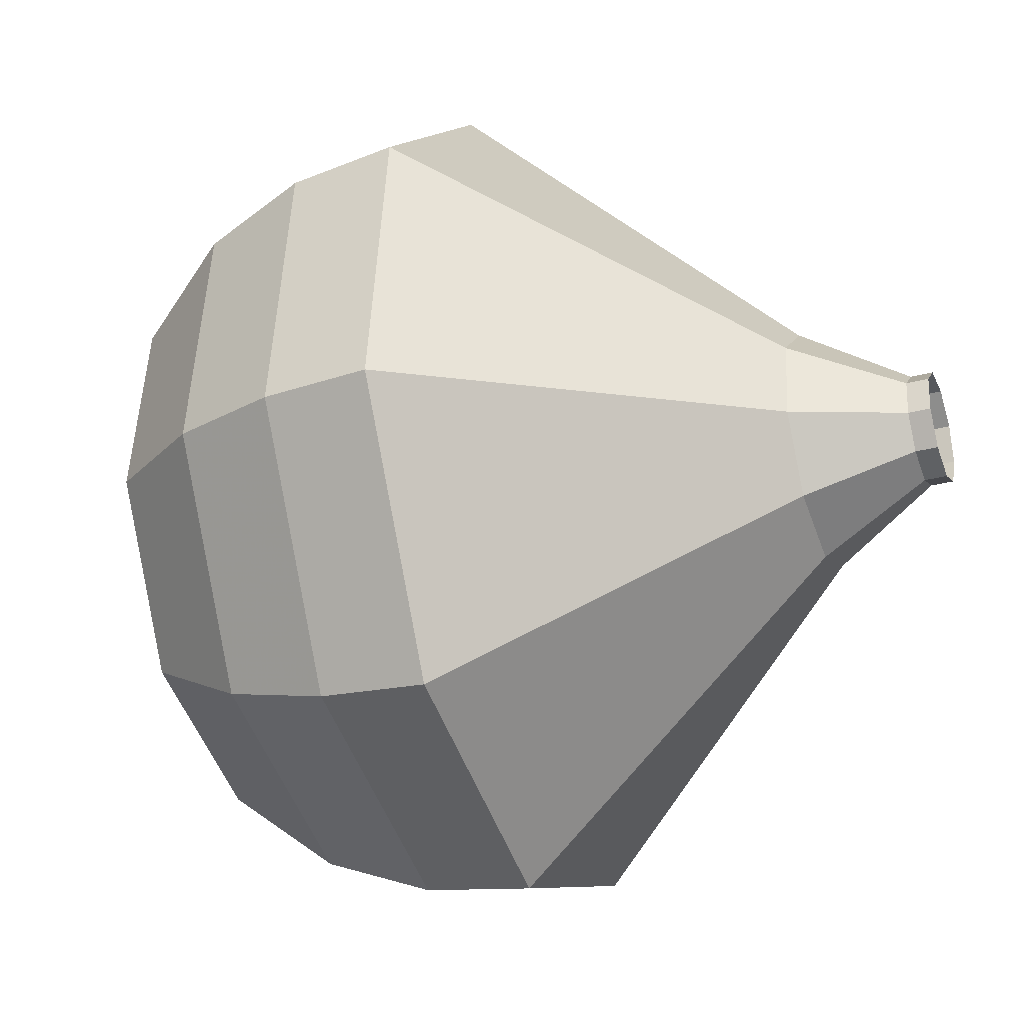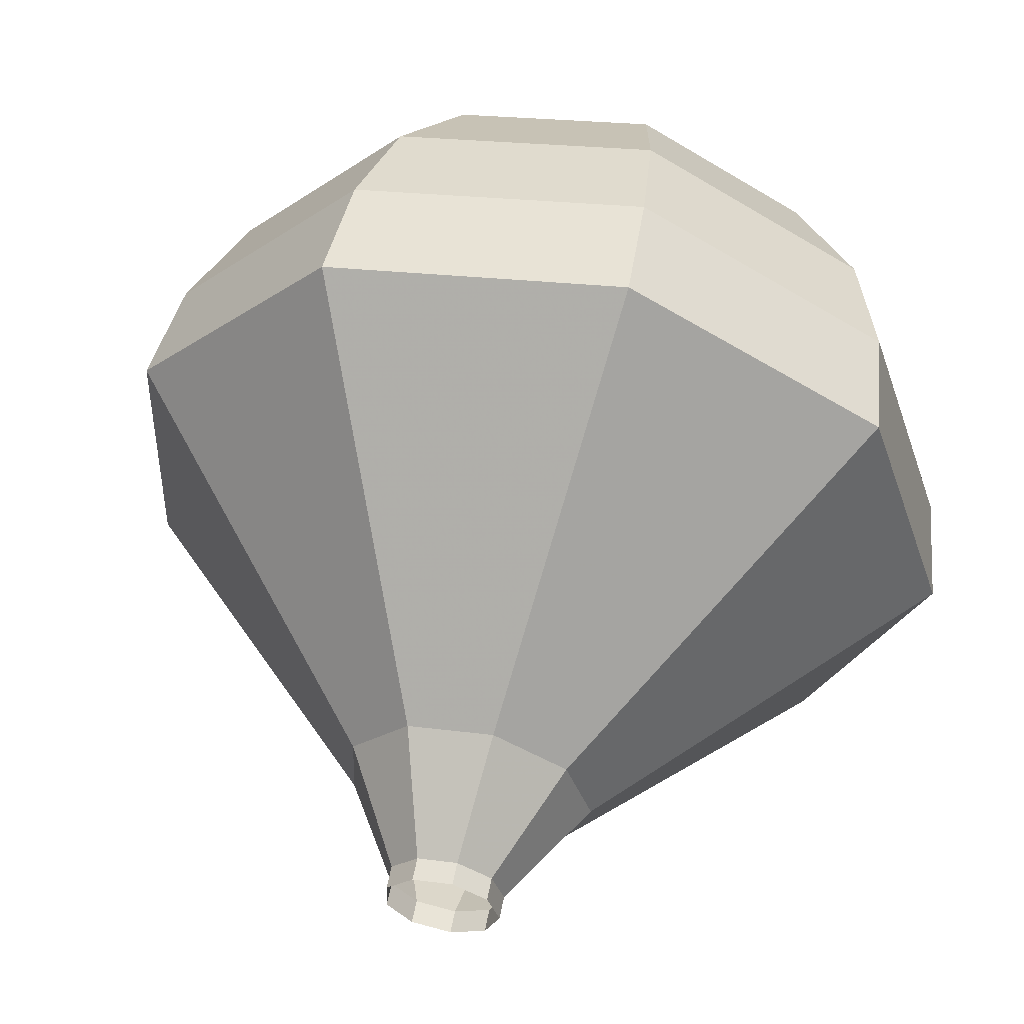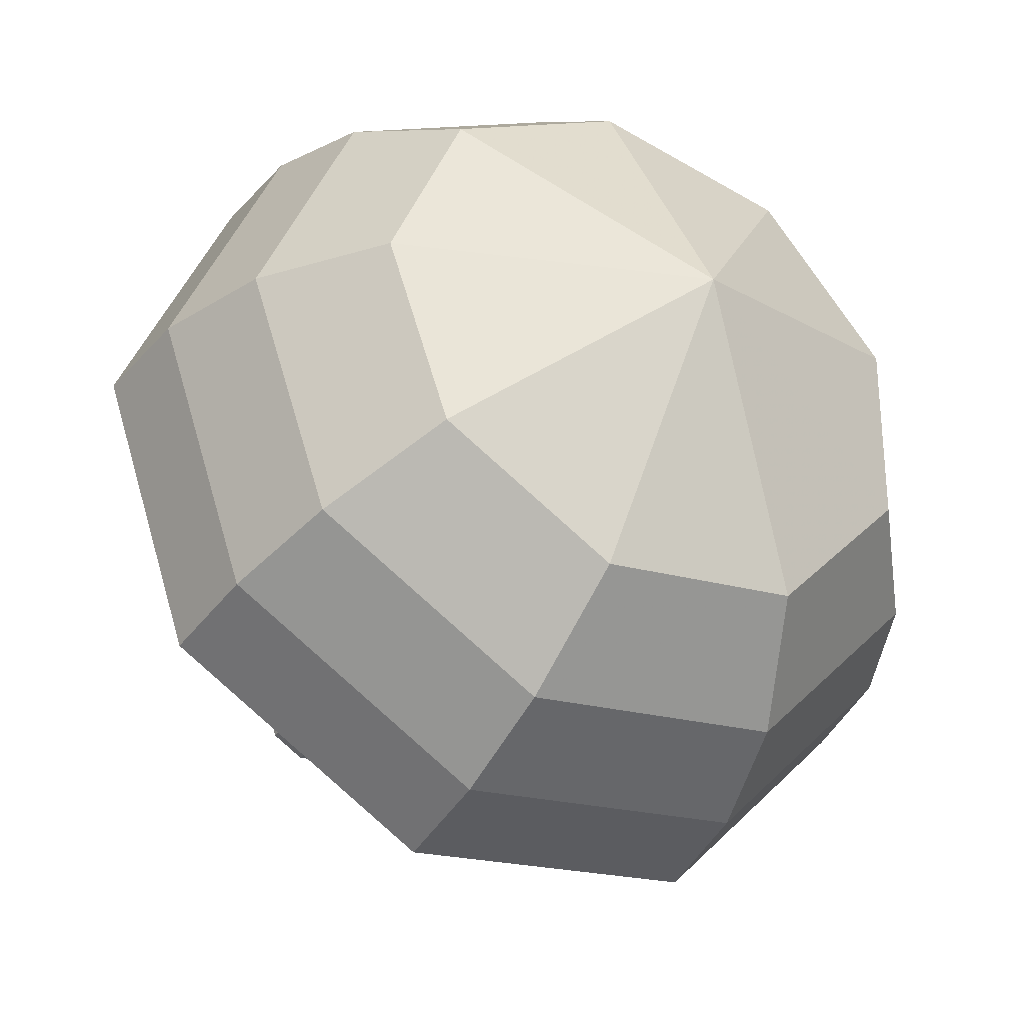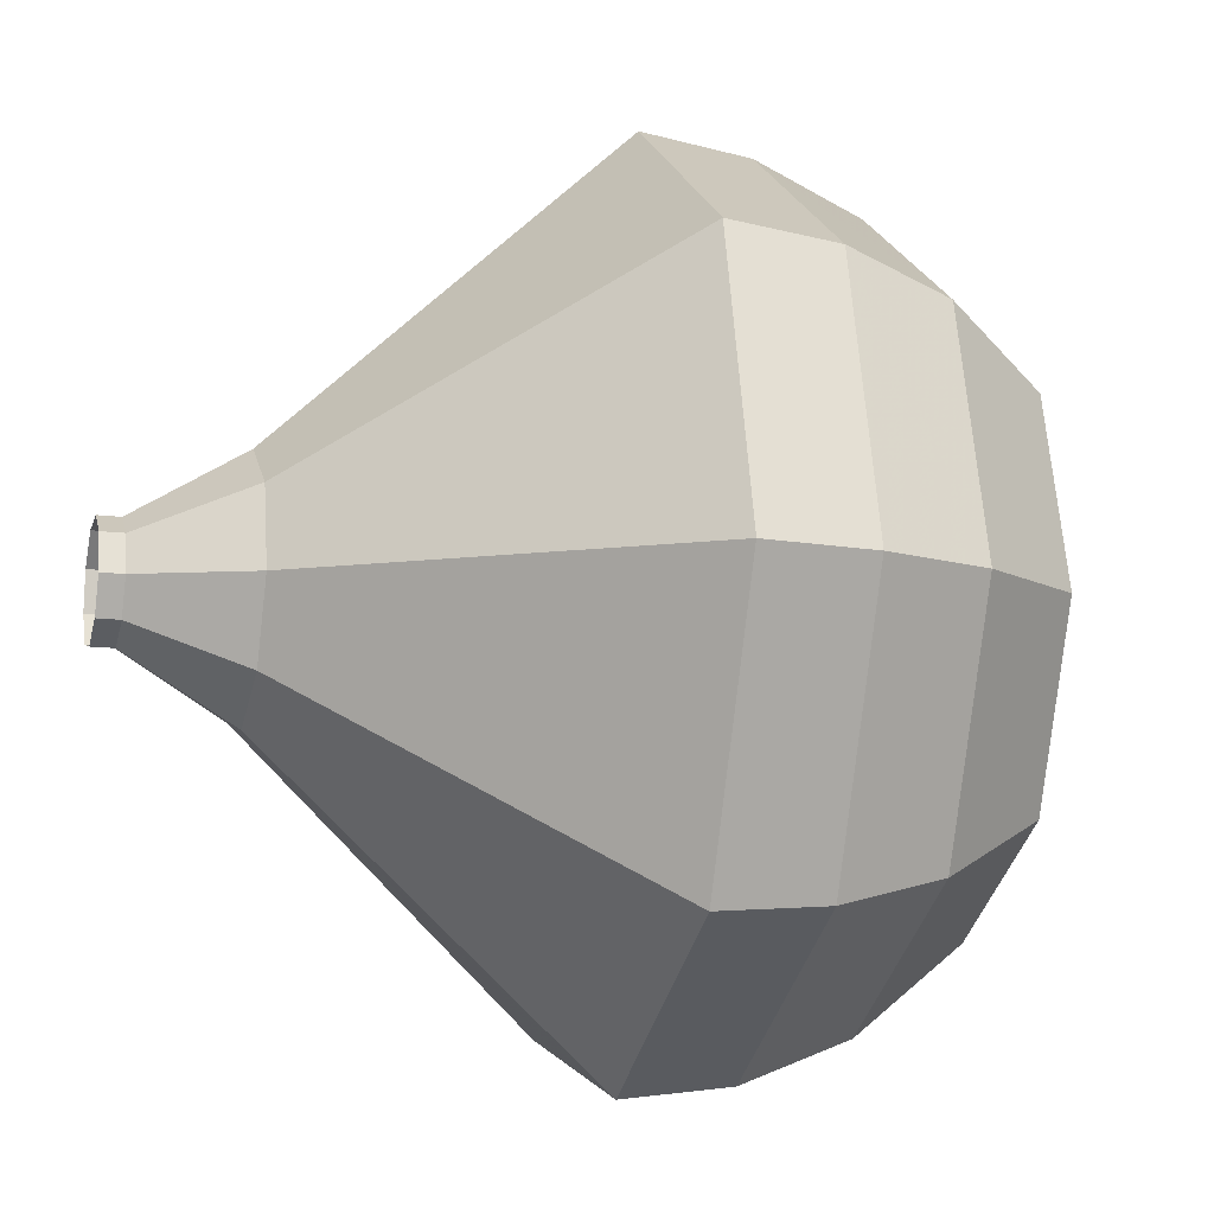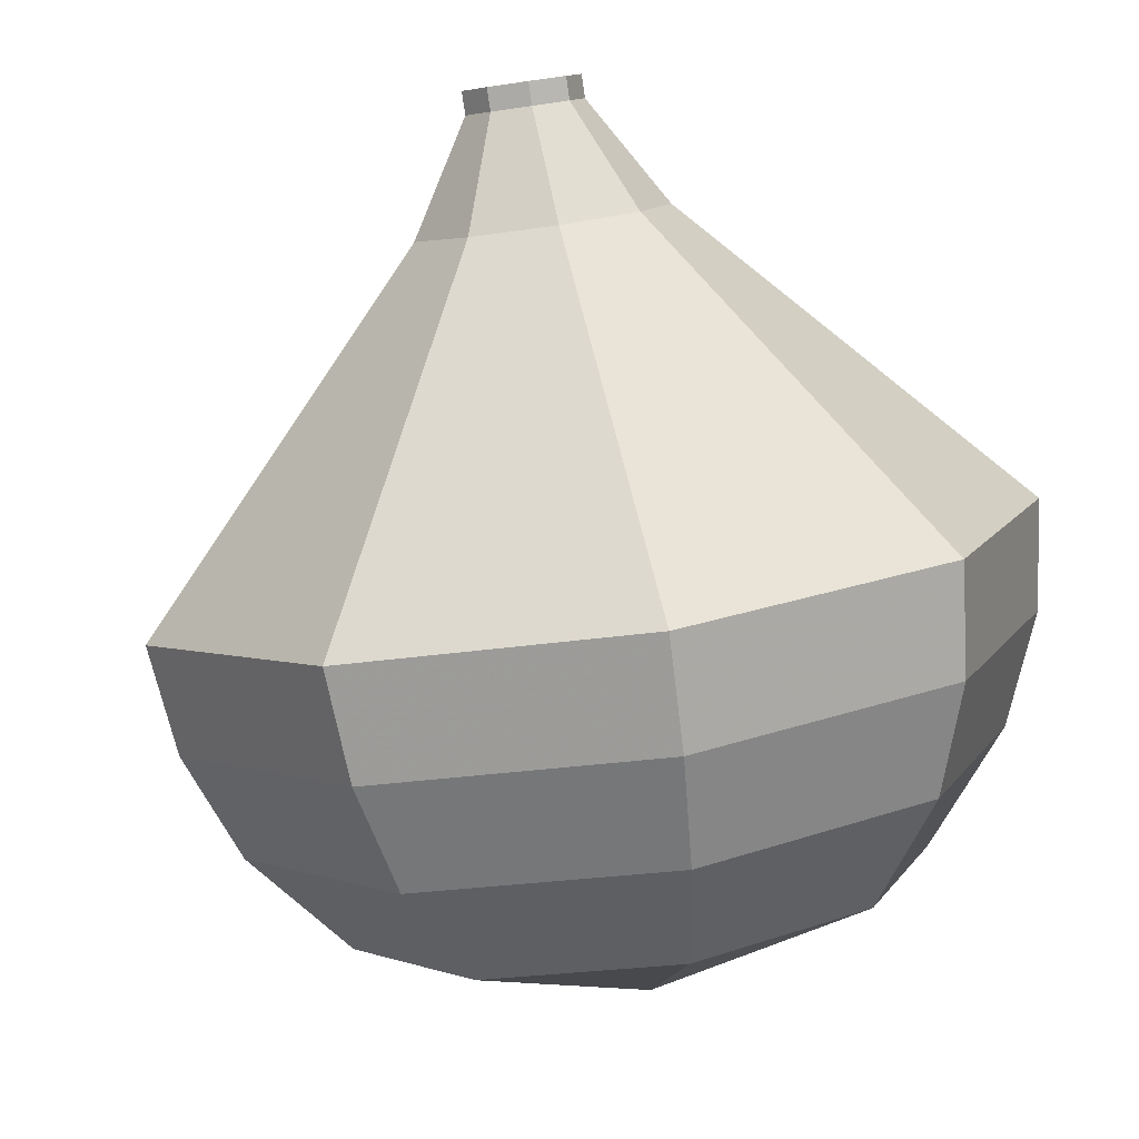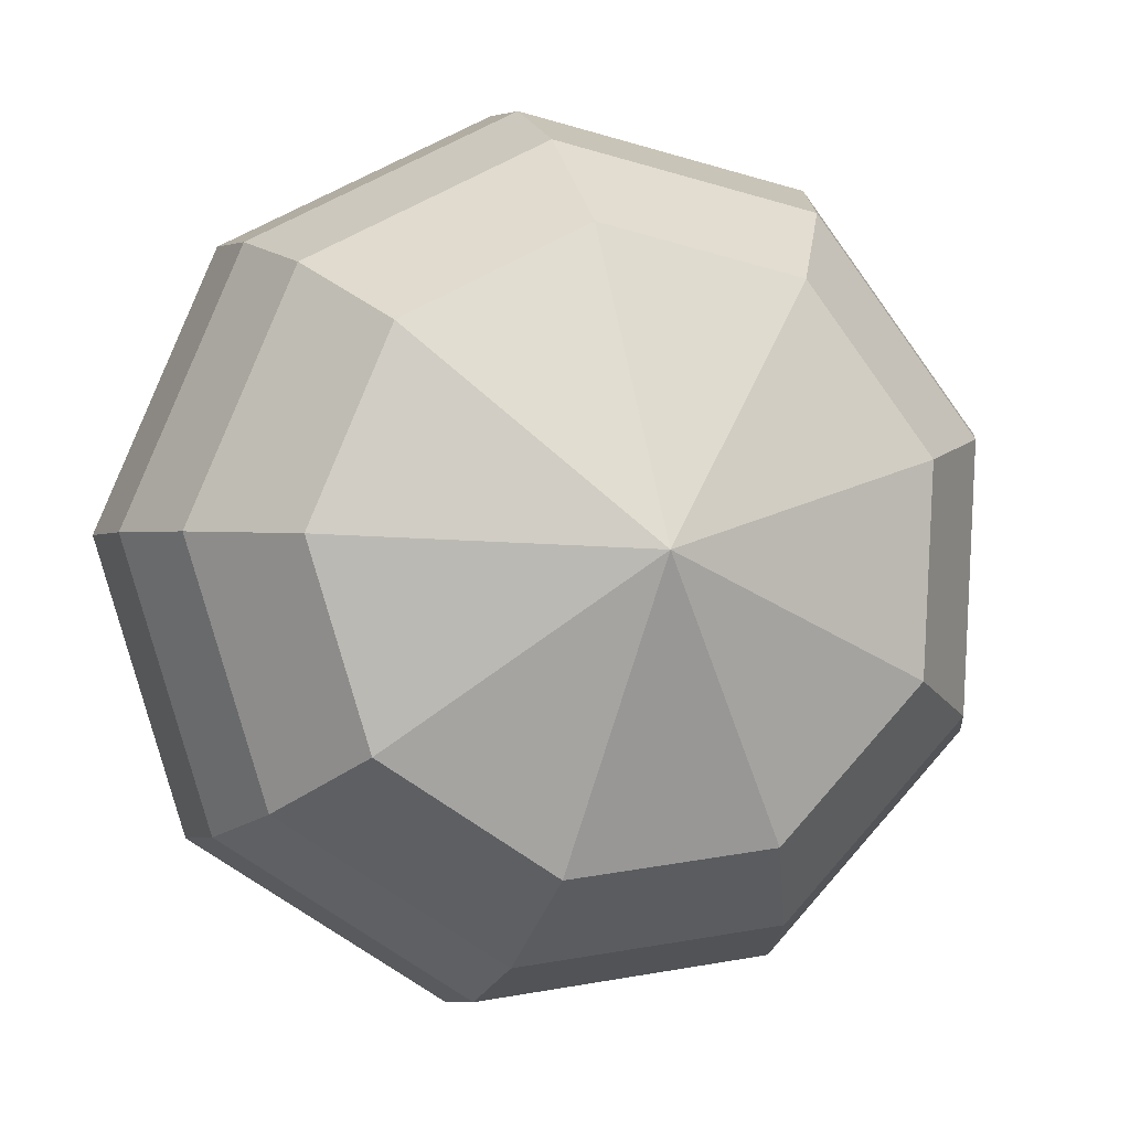
<metadata>
{"format":"obj","ext":"obj","renderer":"f3d","projection":"perspective","resolution":1024,"background":"white","views":[{"elev":2.7,"azim":-44.8,"up":"+Z"},{"elev":68.5,"azim":39.2,"up":"+Z"},{"elev":62.6,"azim":141.0,"up":"+Y"},{"elev":32.6,"azim":107.1,"up":"+Z"},{"elev":-69.5,"azim":36.3,"up":"+Z"},{"elev":-12.8,"azim":-166.6,"up":"+Z"}]}
</metadata>
<code>
g tube1
v 110.5 132.6 154.5
v 110.4 132.4 153.9
v 109.9 132.1 153.6
v 109.3 131.8 153.7
v 108.8 131.7 154.2
v 108.8 131.8 154.9
v 109.1 132.1 155.4
v 109.7 132.4 155.5
v 110.3 132.6 155.2
v 110.5 132.6 154.5
v 110.3 133 154.5
v 110.2 132.8 153.8
v 109.7 132.4 153.5
v 109.1 132.1 153.6
v 108.7 132 154.1
v 108.6 132.1 154.8
v 108.9 132.4 155.3
v 109.5 132.8 155.4
v 110.1 133 155.1
v 110.3 133 154.5
v 110.5 135.1 154.1
v 110.2 134.7 152.7
v 109.1 133.9 152
v 107.8 133.3 152.3
v 106.9 133.1 153.4
v 106.7 133.3 154.8
v 107.5 133.9 155.9
v 108.7 134.7 156.2
v 109.9 135.1 155.5
v 110.5 135.1 154.1
v 111.2 137.6 153.7
v 110.6 136.7 151.2
v 108.7 135.4 149.9
v 106.3 134.2 150.4
v 104.6 133.8 152.4
v 104.3 134.2 155
v 105.7 135.4 157.1
v 108 136.7 157.5
v 110.2 137.6 156.2
v 111.2 137.6 153.7
v 111.9 140.1 153.4
v 111.1 138.8 149.8
v 108.3 136.9 147.8
v 104.8 135.2 148.5
v 102.3 134.5 151.4
v 101.9 135.2 155.3
v 103.9 136.9 158.2
v 107.2 138.8 158.9
v 110.4 140.1 157
v 111.9 140.1 153.4
v 112.6 142.5 153
v 111.5 140.9 148.3
v 107.8 138.3 145.8
v 103.3 136.1 146.6
v 100 135.2 150.5
v 99.54 136.1 155.5
v 102.1 138.4 159.4
v 106.5 140.9 160.2
v 110.6 142.5 157.7
v 112.6 142.5 153
v 111.5 144 152.6
v 110.5 142.4 148.1
v 106.9 140 145.6
v 102.5 137.8 146.5
v 99.34 137 150.2
v 98.89 137.8 155.1
v 101.4 140 158.8
v 105.6 142.4 159.7
v 109.6 144 157.2
v 111.5 144 152.6
v 110 145.3 152.3
v 109 143.9 148.2
v 105.9 141.7 146
v 101.9 139.8 146.8
v 99.09 139 150.1
v 98.68 139.8 154.5
v 100.9 141.7 157.8
v 104.7 143.9 158.5
v 108.3 145.3 156.4
v 110 145.3 152.3
v 107.8 146.2 151.9
v 107.1 145.1 148.8
v 104.6 143.4 147.1
v 101.6 142 147.7
v 99.45 141.4 150.2
v 99.14 142 153.6
v 100.8 143.4 156.1
v 103.7 145.1 156.7
v 106.5 146.2 155
v 107.8 146.2 151.9
v 102.5 145.5 151.5
v 102.5 145.5 151.5
v 102.5 145.5 151.5
v 102.5 145.5 151.5
v 102.5 145.5 151.5
v 102.5 145.5 151.5
v 102.5 145.5 151.5
v 102.5 145.5 151.5
v 102.5 145.5 151.5
v 102.5 145.5 151.5
f 1 2 12
f 12 11 1
f 2 3 13
f 13 12 2
f 3 4 14
f 14 13 3
f 4 5 15
f 15 14 4
f 5 6 16
f 16 15 5
f 6 7 17
f 17 16 6
f 7 8 18
f 18 17 7
f 8 9 19
f 19 18 8
f 9 10 20
f 20 19 9
f 11 12 22
f 22 21 11
f 12 13 23
f 23 22 12
f 13 14 24
f 24 23 13
f 14 15 25
f 25 24 14
f 15 16 26
f 26 25 15
f 16 17 27
f 27 26 16
f 17 18 28
f 28 27 17
f 18 19 29
f 29 28 18
f 19 20 30
f 30 29 19
f 21 22 32
f 32 31 21
f 22 23 33
f 33 32 22
f 23 24 34
f 34 33 23
f 24 25 35
f 35 34 24
f 25 26 36
f 36 35 25
f 26 27 37
f 37 36 26
f 27 28 38
f 38 37 27
f 28 29 39
f 39 38 28
f 29 30 40
f 40 39 29
f 31 32 42
f 42 41 31
f 32 33 43
f 43 42 32
f 33 34 44
f 44 43 33
f 34 35 45
f 45 44 34
f 35 36 46
f 46 45 35
f 36 37 47
f 47 46 36
f 37 38 48
f 48 47 37
f 38 39 49
f 49 48 38
f 39 40 50
f 50 49 39
f 41 42 52
f 52 51 41
f 42 43 53
f 53 52 42
f 43 44 54
f 54 53 43
f 44 45 55
f 55 54 44
f 45 46 56
f 56 55 45
f 46 47 57
f 57 56 46
f 47 48 58
f 58 57 47
f 48 49 59
f 59 58 48
f 49 50 60
f 60 59 49
f 51 52 62
f 62 61 51
f 52 53 63
f 63 62 52
f 53 54 64
f 64 63 53
f 54 55 65
f 65 64 54
f 55 56 66
f 66 65 55
f 56 57 67
f 67 66 56
f 57 58 68
f 68 67 57
f 58 59 69
f 69 68 58
f 59 60 70
f 70 69 59
f 61 62 72
f 72 71 61
f 62 63 73
f 73 72 62
f 63 64 74
f 74 73 63
f 64 65 75
f 75 74 64
f 65 66 76
f 76 75 65
f 66 67 77
f 77 76 66
f 67 68 78
f 78 77 67
f 68 69 79
f 79 78 68
f 69 70 80
f 80 79 69
f 71 72 82
f 82 81 71
f 72 73 83
f 83 82 72
f 73 74 84
f 84 83 73
f 74 75 85
f 85 84 74
f 75 76 86
f 86 85 75
f 76 77 87
f 87 86 76
f 77 78 88
f 88 87 77
f 78 79 89
f 89 88 78
f 79 80 90
f 90 89 79
f 81 82 92
f 92 91 81
f 82 83 93
f 93 92 82
f 83 84 94
f 94 93 83
f 84 85 95
f 95 94 84
f 85 86 96
f 96 95 85
f 86 87 97
f 97 96 86
f 87 88 98
f 98 97 87
f 88 89 99
f 99 98 88
f 89 90 100
f 100 99 89
g

</code>
